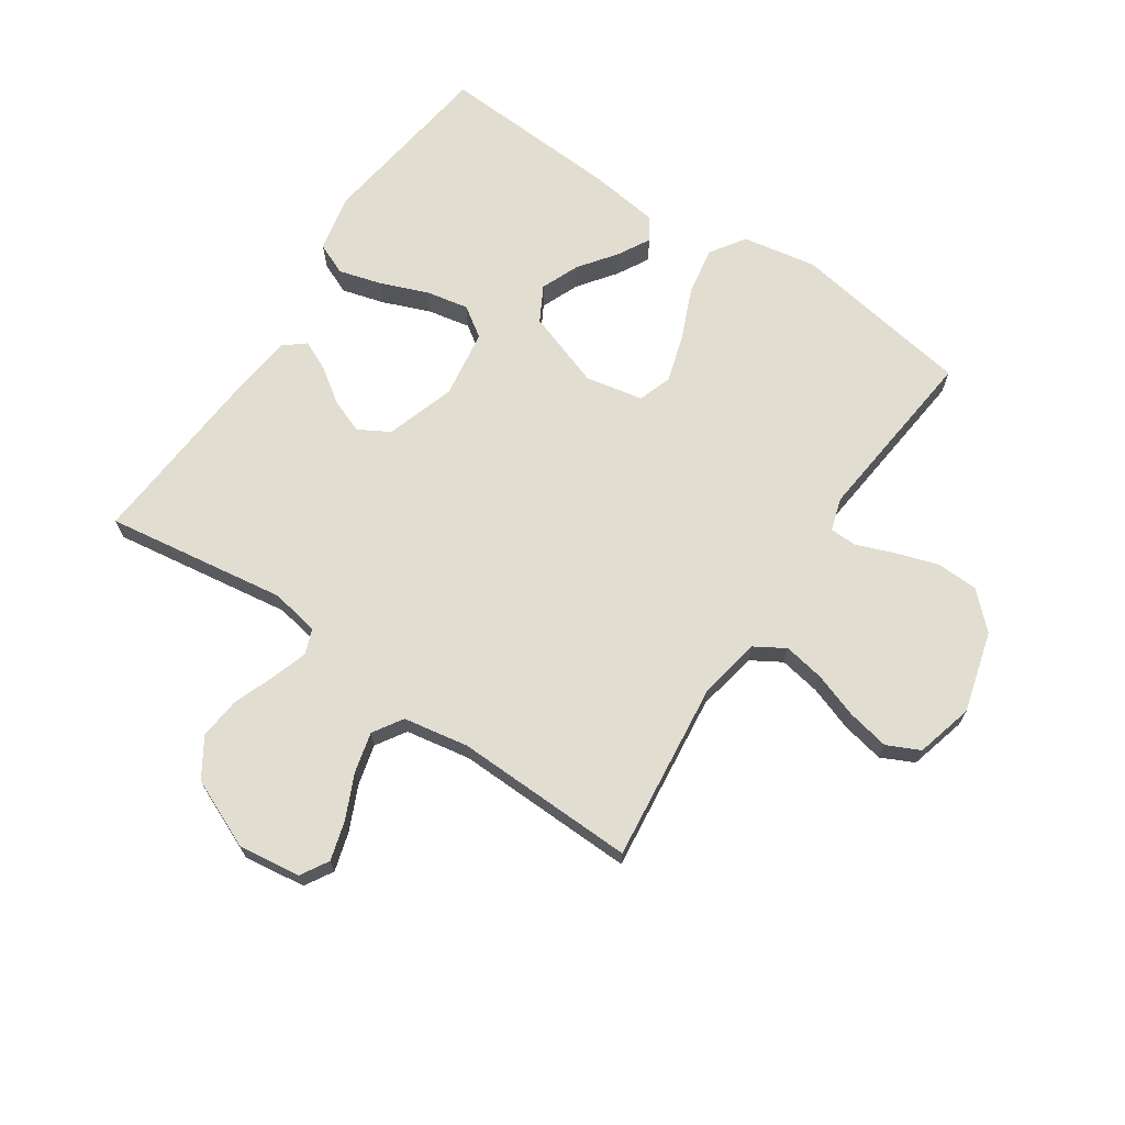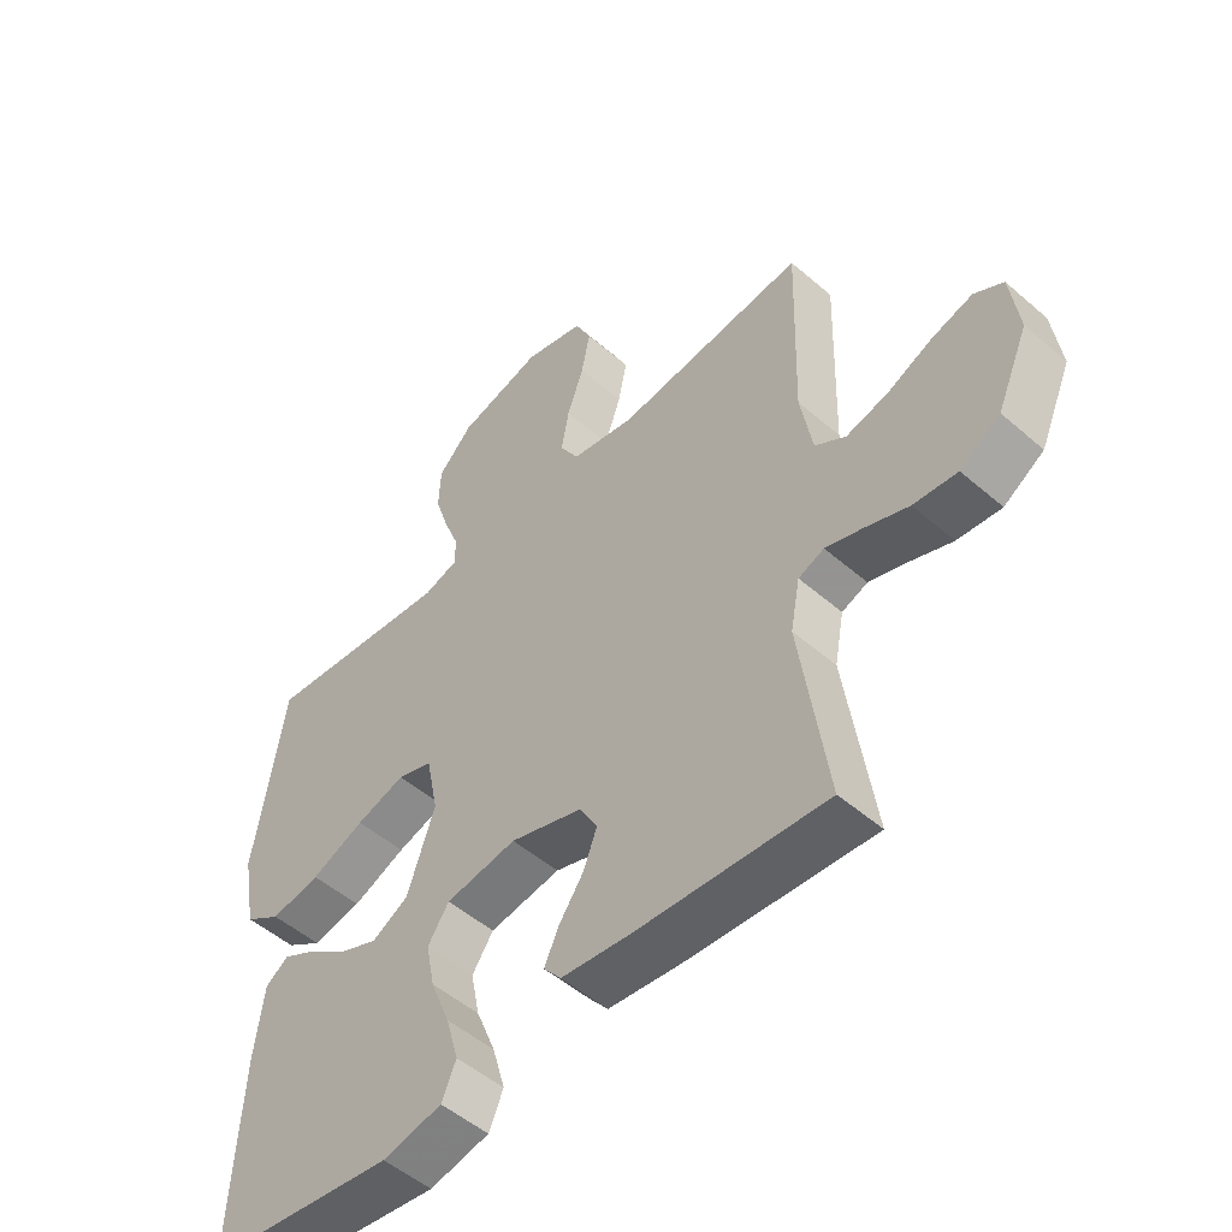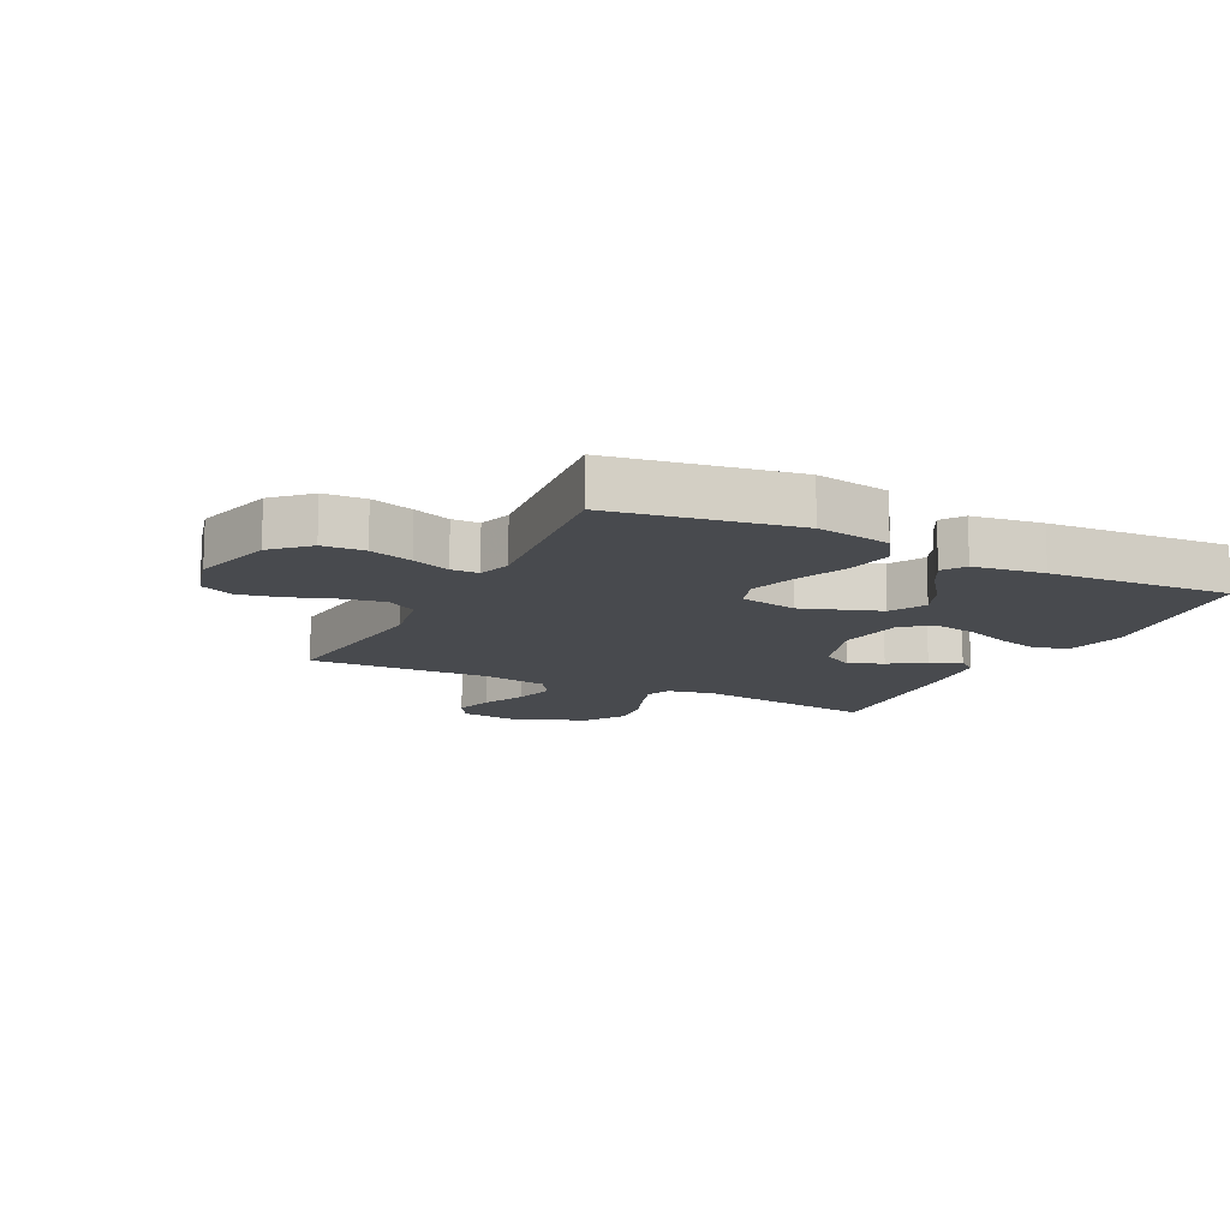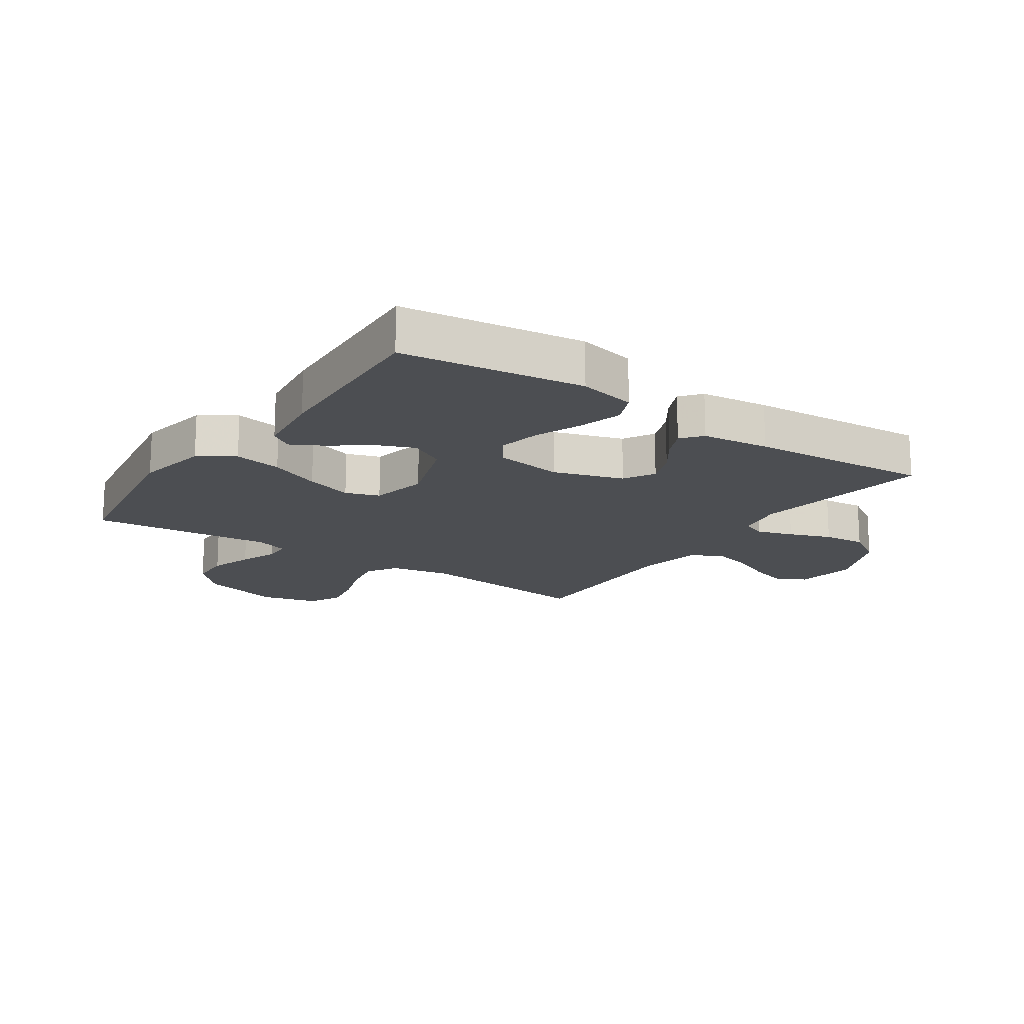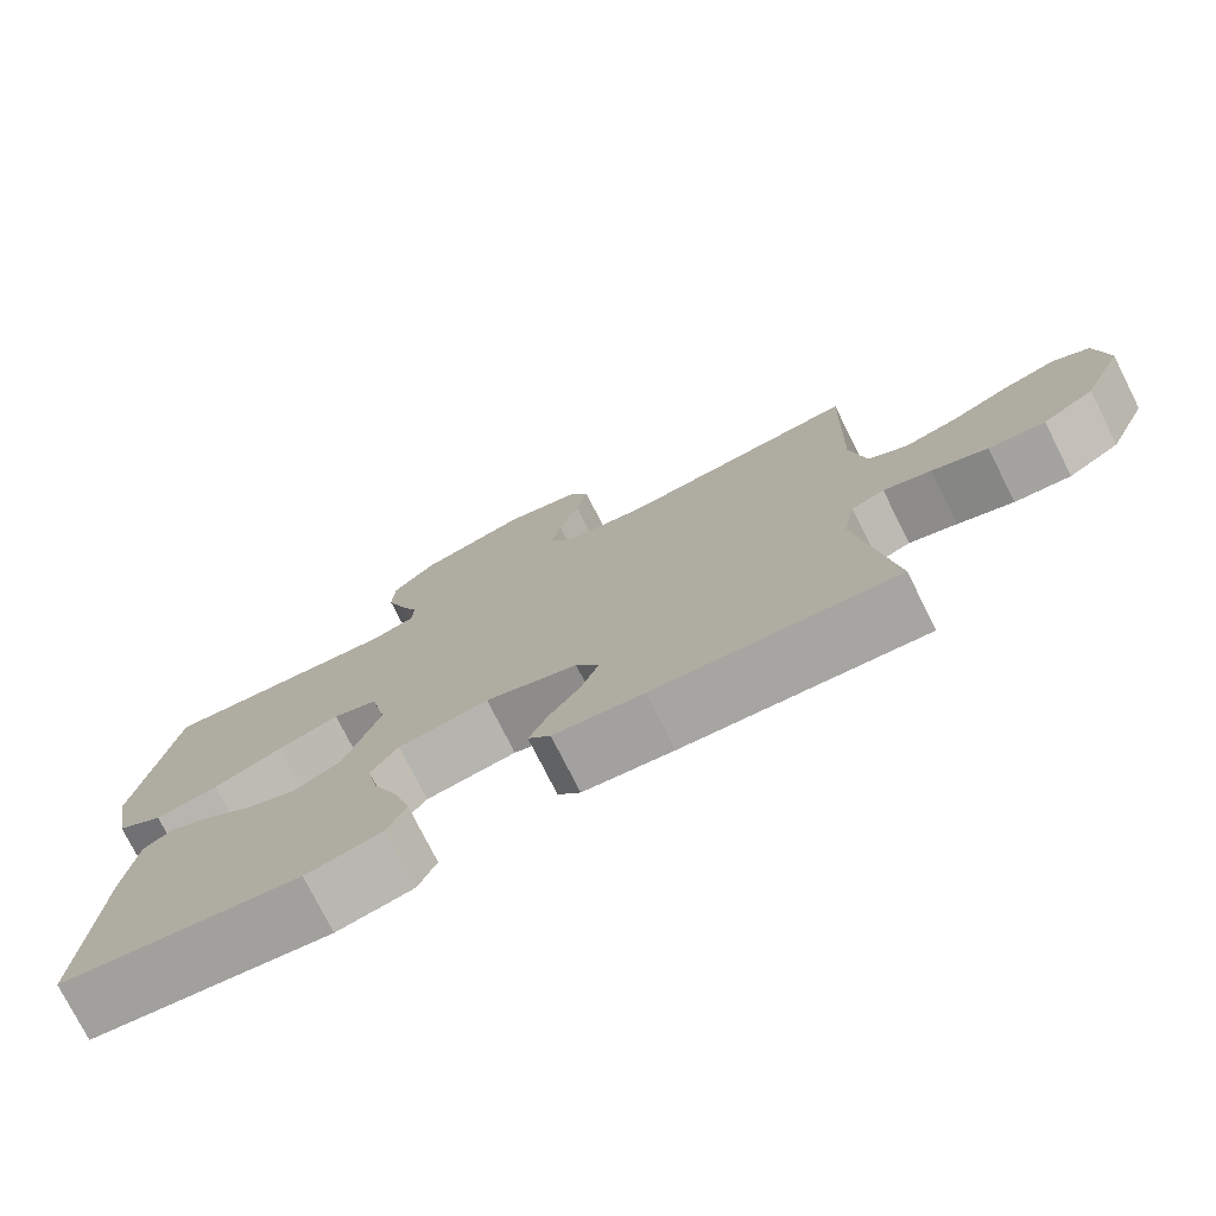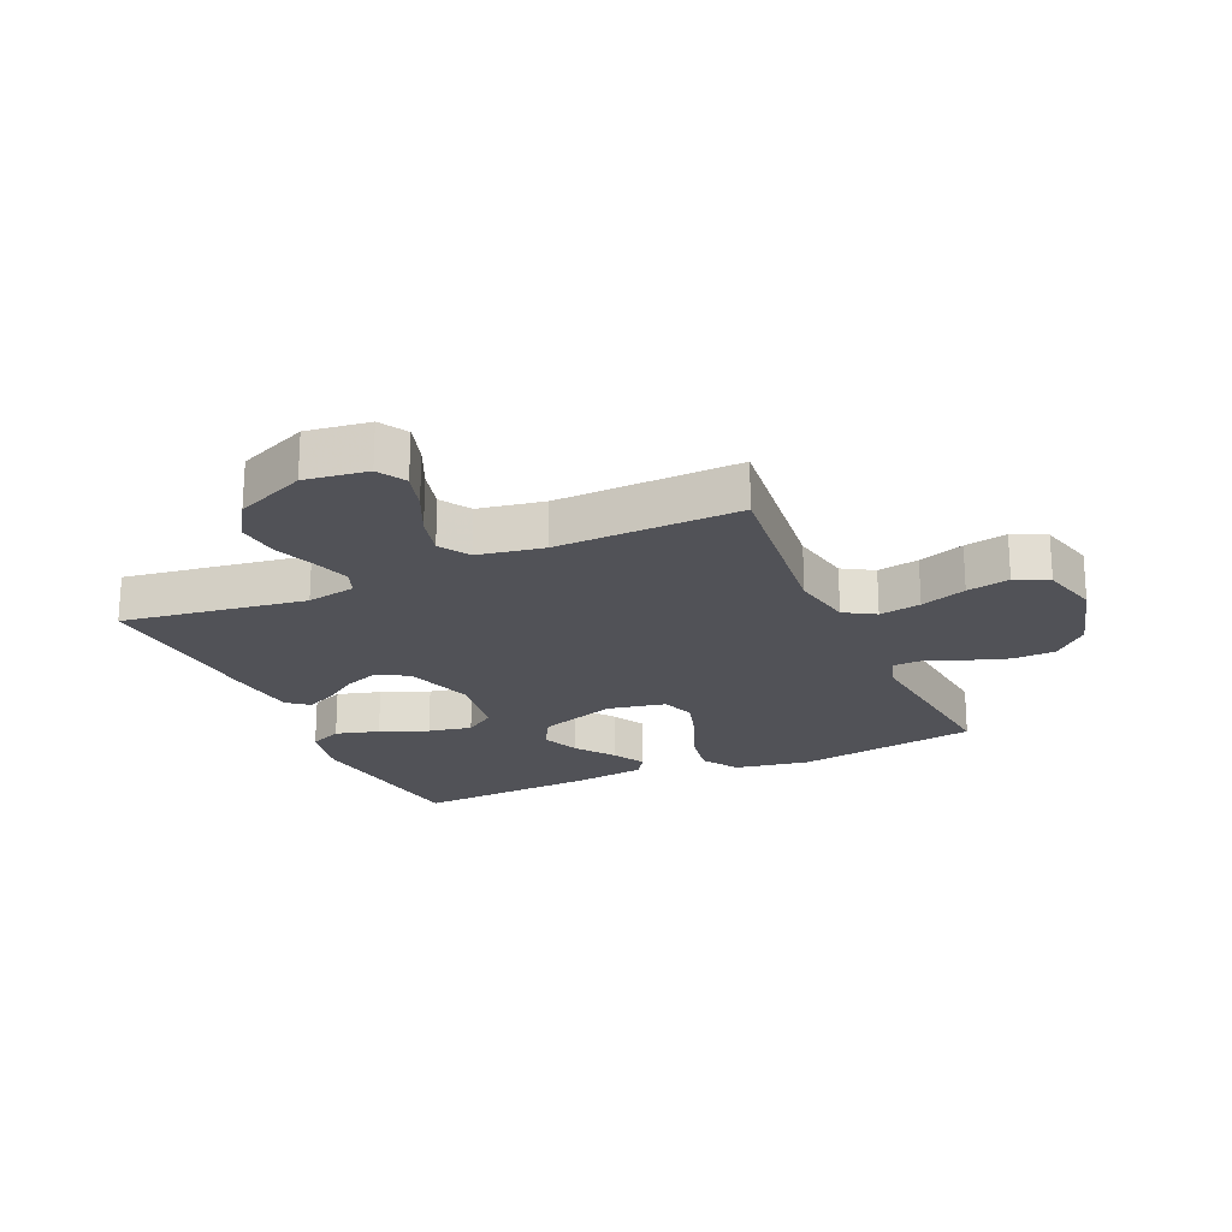
<metadata>
{"format":"obj","ext":"obj","renderer":"f3d","projection":"perspective","resolution":1024,"background":"white","views":[{"elev":68.8,"azim":-56.0,"up":"+Y"},{"elev":-51.1,"azim":-133.3,"up":"+Z"},{"elev":-12.9,"azim":63.7,"up":"+Y"},{"elev":-16.7,"azim":145.6,"up":"+Y"},{"elev":-76.4,"azim":-153.2,"up":"+Z"},{"elev":-21.4,"azim":-66.0,"up":"+Y"}]}
</metadata>
<code>
v -0.5 0.07 0.5
v -0.2 0.07 0.466
v -0.099 0.07 0.485
v -0.069 0.07 0.535
v -0.081 0.07 0.603
v -0.107 0.07 0.678
v -0.121 0.07 0.748
v -0.095 0.07 0.802
v 0 0.07 0.827
v 0.134 0.07 0.79
v 0.189 0.07 0.733
v 0.192 0.07 0.664
v 0.169 0.07 0.593
v 0.145 0.07 0.531
v 0.146 0.07 0.486
v 0.2 0.07 0.469
v 0.5 0.07 0.5
v 0.548 0.07 0.2
v 0.526 0.07 0.078
v 0.468 0.07 0.04
v 0.389 0.07 0.054
v 0.304 0.07 0.09
v 0.226 0.07 0.114
v 0.17 0.07 0.095
v 0.151 0.07 0
v 0.195 0.07 -0.128
v 0.253 0.07 -0.16
v 0.316 0.07 -0.134
v 0.378 0.07 -0.088
v 0.431 0.07 -0.059
v 0.468 0.07 -0.084
v 0.483 0.07 -0.2
v 0.5 0.07 -0.5
v 0.2 0.07 -0.54
v 0.105 0.07 -0.52
v 0.082 0.07 -0.467
v 0.102 0.07 -0.396
v 0.133 0.07 -0.318
v 0.147 0.07 -0.247
v 0.113 0.07 -0.197
v 0 0.07 -0.18
v -0.115 0.07 -0.217
v -0.144 0.07 -0.268
v -0.122 0.07 -0.325
v -0.083 0.07 -0.381
v -0.06 0.07 -0.431
v -0.088 0.07 -0.465
v -0.2 0.07 -0.478
v -0.5 0.07 -0.5
v -0.456 0.07 -0.2
v -0.471 0.07 -0.12
v -0.512 0.07 -0.104
v -0.571 0.07 -0.123
v -0.64 0.07 -0.149
v -0.71 0.07 -0.156
v -0.774 0.07 -0.115
v -0.824 0.07 0
v -0.81 0.07 0.103
v -0.764 0.07 0.13
v -0.699 0.07 0.111
v -0.627 0.07 0.078
v -0.56 0.07 0.061
v -0.511 0.07 0.092
v -0.492 0.07 0.2
v -0.5 0 0.5
v -0.2 0 0.466
v -0.099 0 0.485
v -0.069 0 0.535
v -0.081 0 0.603
v -0.107 0 0.678
v -0.121 0 0.748
v -0.095 0 0.802
v 0 0 0.827
v 0.134 0 0.79
v 0.189 0 0.733
v 0.192 0 0.664
v 0.169 0 0.593
v 0.145 0 0.531
v 0.146 0 0.486
v 0.2 0 0.469
v 0.5 0 0.5
v 0.548 0 0.2
v 0.526 0 0.078
v 0.468 0 0.04
v 0.389 0 0.054
v 0.304 0 0.09
v 0.226 0 0.114
v 0.17 0 0.095
v 0.151 0 0
v 0.195 0 -0.128
v 0.253 0 -0.16
v 0.316 0 -0.134
v 0.378 0 -0.088
v 0.431 0 -0.059
v 0.468 0 -0.084
v 0.483 0 -0.2
v 0.5 0 -0.5
v 0.2 0 -0.54
v 0.105 0 -0.52
v 0.082 0 -0.467
v 0.102 0 -0.396
v 0.133 0 -0.318
v 0.147 0 -0.247
v 0.113 0 -0.197
v 0 0 -0.18
v -0.115 0 -0.217
v -0.144 0 -0.268
v -0.122 0 -0.325
v -0.083 0 -0.381
v -0.06 0 -0.431
v -0.088 0 -0.465
v -0.2 0 -0.478
v -0.5 0 -0.5
v -0.456 0 -0.2
v -0.471 0 -0.12
v -0.512 0 -0.104
v -0.571 0 -0.123
v -0.64 0 -0.149
v -0.71 0 -0.156
v -0.774 0 -0.115
v -0.824 0 0
v -0.81 0 0.103
v -0.764 0 0.13
v -0.699 0 0.111
v -0.627 0 0.078
v -0.56 0 0.061
v -0.511 0 0.092
v -0.492 0 0.2
f 58 59 60 61
f 58 61 62
f 57 58 62
f 56 57 62
f 53 54 55 56
f 52 53 56 62
f 51 52 62 63
f 47 48 49 50
f 47 50 51
f 44 45 46 47
f 43 44 47 51
f 42 43 51 63
f 35 36 37 38
f 35 38 39
f 34 35 39
f 33 34 39
f 32 33 39 40
f 28 29 30 31
f 27 28 31 32
f 19 20 21 22
f 19 22 23
f 16 17 18 19
f 15 16 19 23
f 11 12 13 14
f 9 10 11 14
f 9 14 15
f 5 6 7 8
f 4 5 8 9
f 64 1 2
f 64 2 3
f 41 42 63 64
f 41 64 3
f 27 32 40 41
f 26 27 41
f 25 26 41 3
f 24 25 3 4
f 15 23 24
f 4 9 15 24
f 125 124 123 122
f 126 125 122
f 126 122 121
f 126 121 120
f 120 119 118 117
f 126 120 117 116
f 127 126 116 115
f 114 113 112 111
f 115 114 111
f 111 110 109 108
f 115 111 108 107
f 127 115 107 106
f 102 101 100 99
f 103 102 99
f 103 99 98
f 103 98 97
f 104 103 97 96
f 95 94 93 92
f 96 95 92 91
f 86 85 84 83
f 87 86 83
f 83 82 81 80
f 87 83 80 79
f 78 77 76 75
f 78 75 74 73
f 79 78 73
f 72 71 70 69
f 73 72 69 68
f 66 65 128
f 67 66 128
f 128 127 106 105
f 67 128 105
f 105 104 96 91
f 105 91 90
f 67 105 90 89
f 68 67 89 88
f 88 87 79
f 88 79 73 68
f 1 65 66 2
f 2 66 67 3
f 3 67 68 4
f 4 68 69 5
f 5 69 70 6
f 6 70 71 7
f 7 71 72 8
f 8 72 73 9
f 9 73 74 10
f 10 74 75 11
f 11 75 76 12
f 12 76 77 13
f 13 77 78 14
f 14 78 79 15
f 15 79 80 16
f 16 80 81 17
f 17 81 82 18
f 18 82 83 19
f 19 83 84 20
f 20 84 85 21
f 21 85 86 22
f 22 86 87 23
f 23 87 88 24
f 24 88 89 25
f 25 89 90 26
f 26 90 91 27
f 27 91 92 28
f 28 92 93 29
f 29 93 94 30
f 30 94 95 31
f 31 95 96 32
f 32 96 97 33
f 33 97 98 34
f 34 98 99 35
f 35 99 100 36
f 36 100 101 37
f 37 101 102 38
f 38 102 103 39
f 39 103 104 40
f 40 104 105 41
f 41 105 106 42
f 42 106 107 43
f 43 107 108 44
f 44 108 109 45
f 45 109 110 46
f 46 110 111 47
f 47 111 112 48
f 48 112 113 49
f 49 113 114 50
f 50 114 115 51
f 51 115 116 52
f 52 116 117 53
f 53 117 118 54
f 54 118 119 55
f 55 119 120 56
f 56 120 121 57
f 57 121 122 58
f 58 122 123 59
f 59 123 124 60
f 60 124 125 61
f 61 125 126 62
f 62 126 127 63
f 63 127 128 64
f 64 128 65 1

</code>
